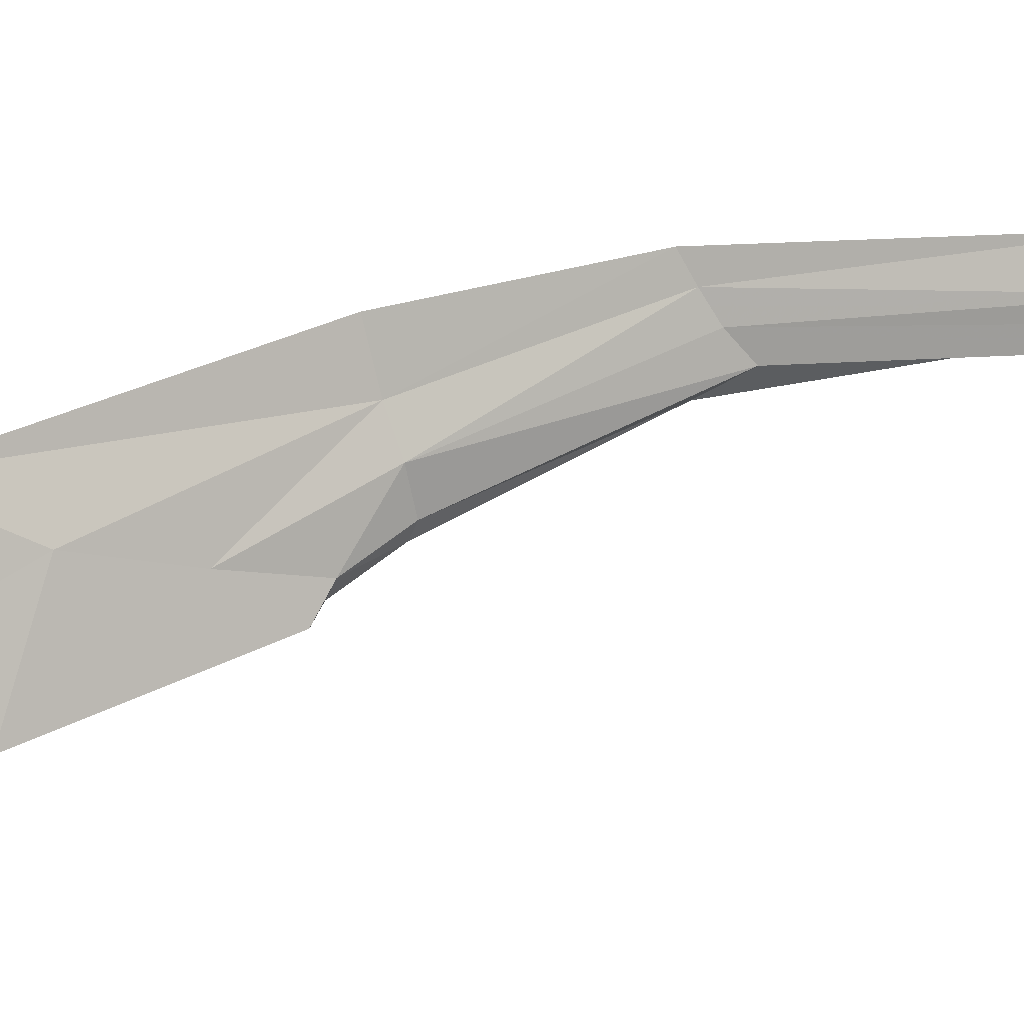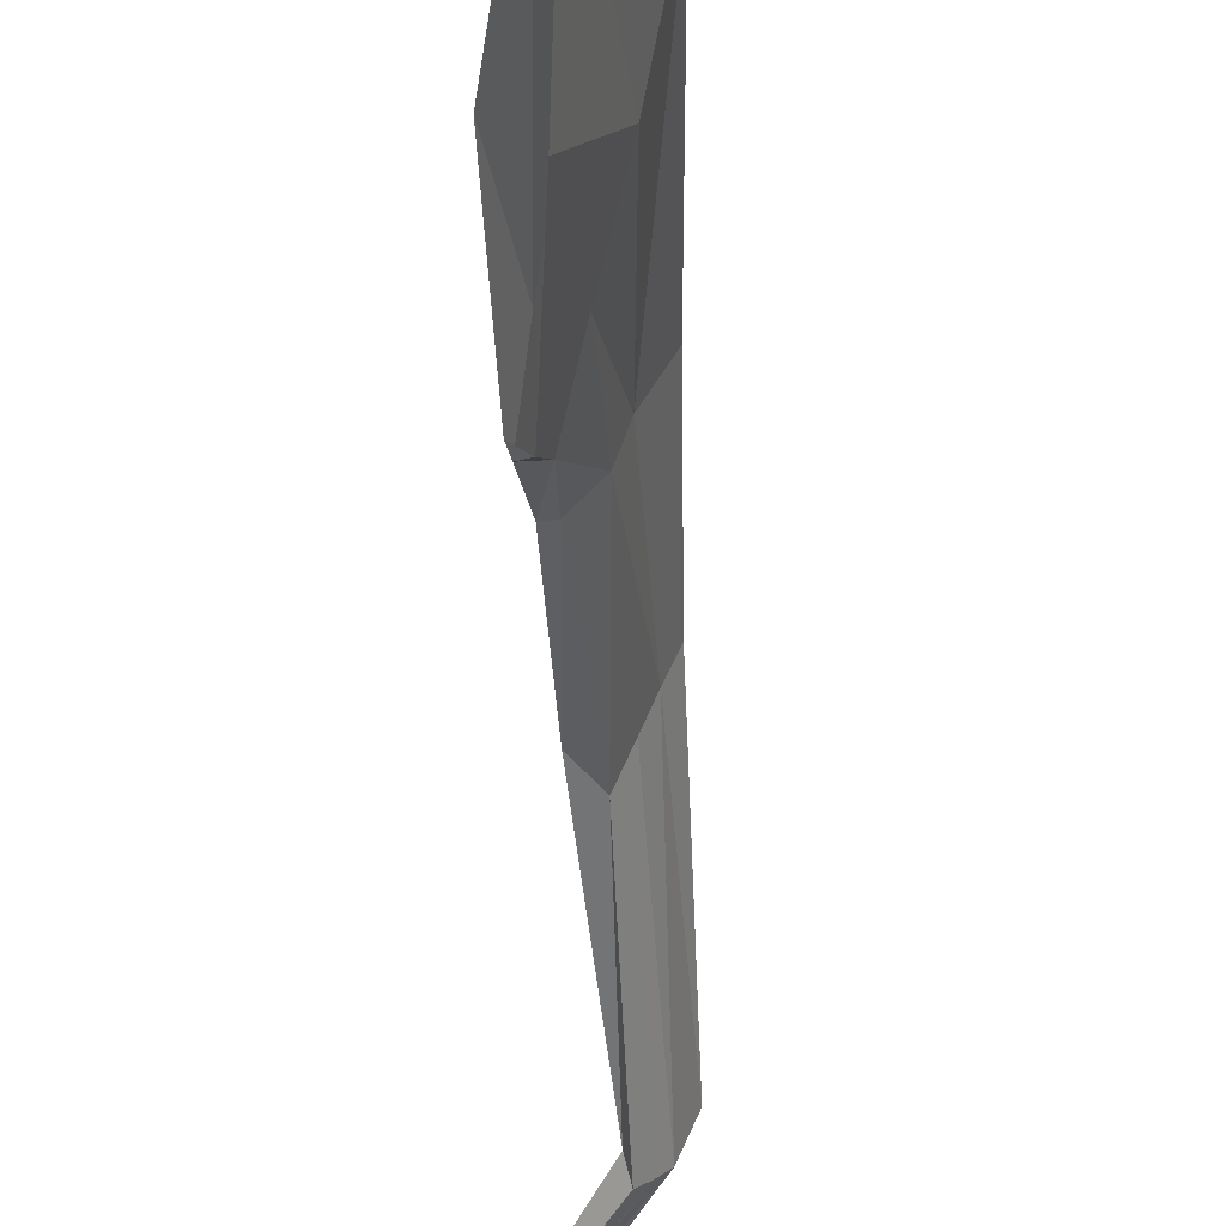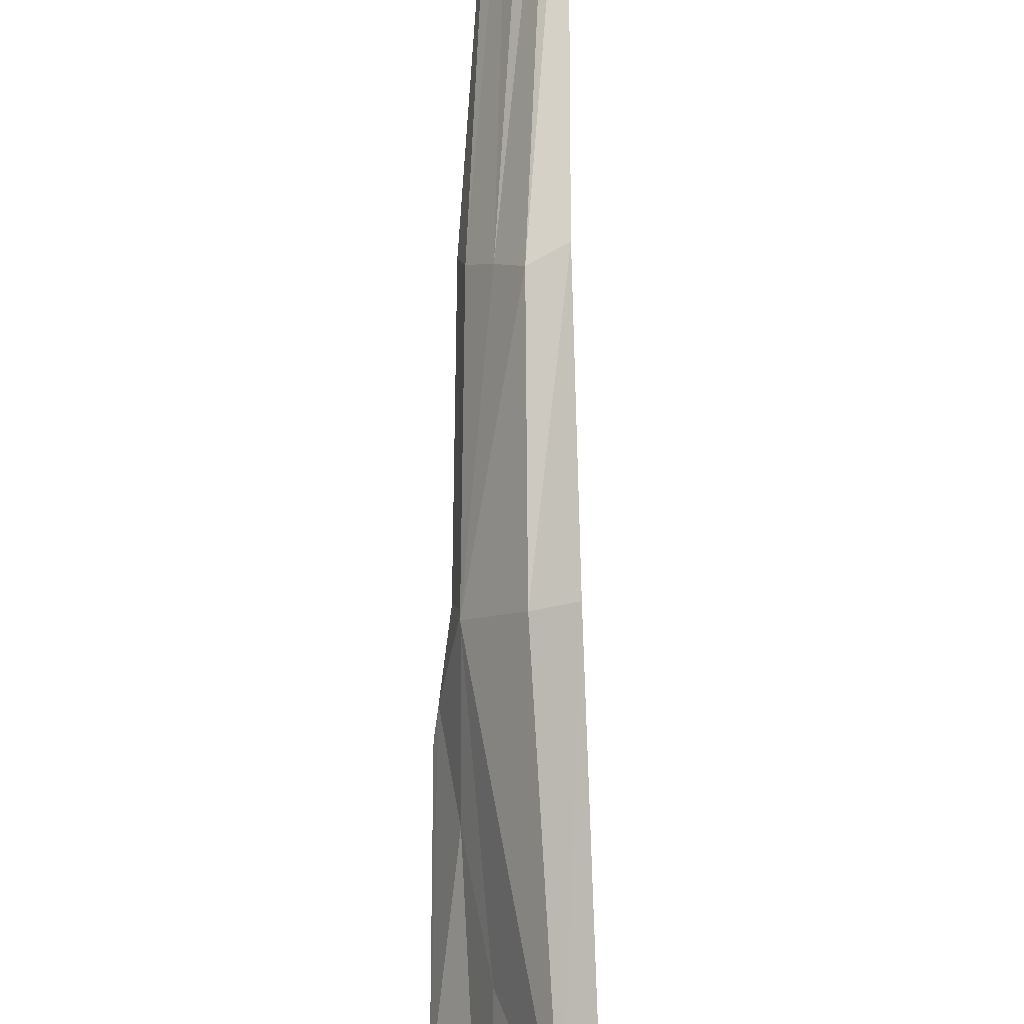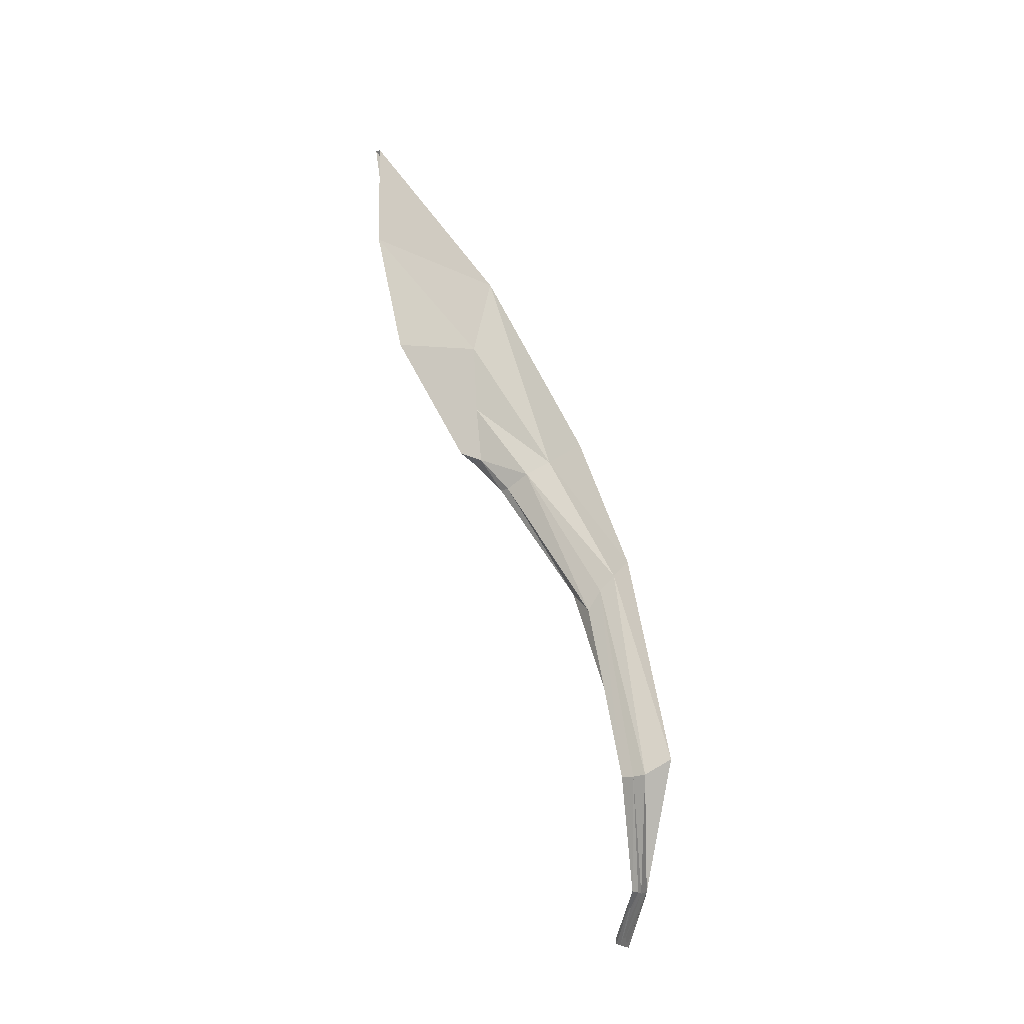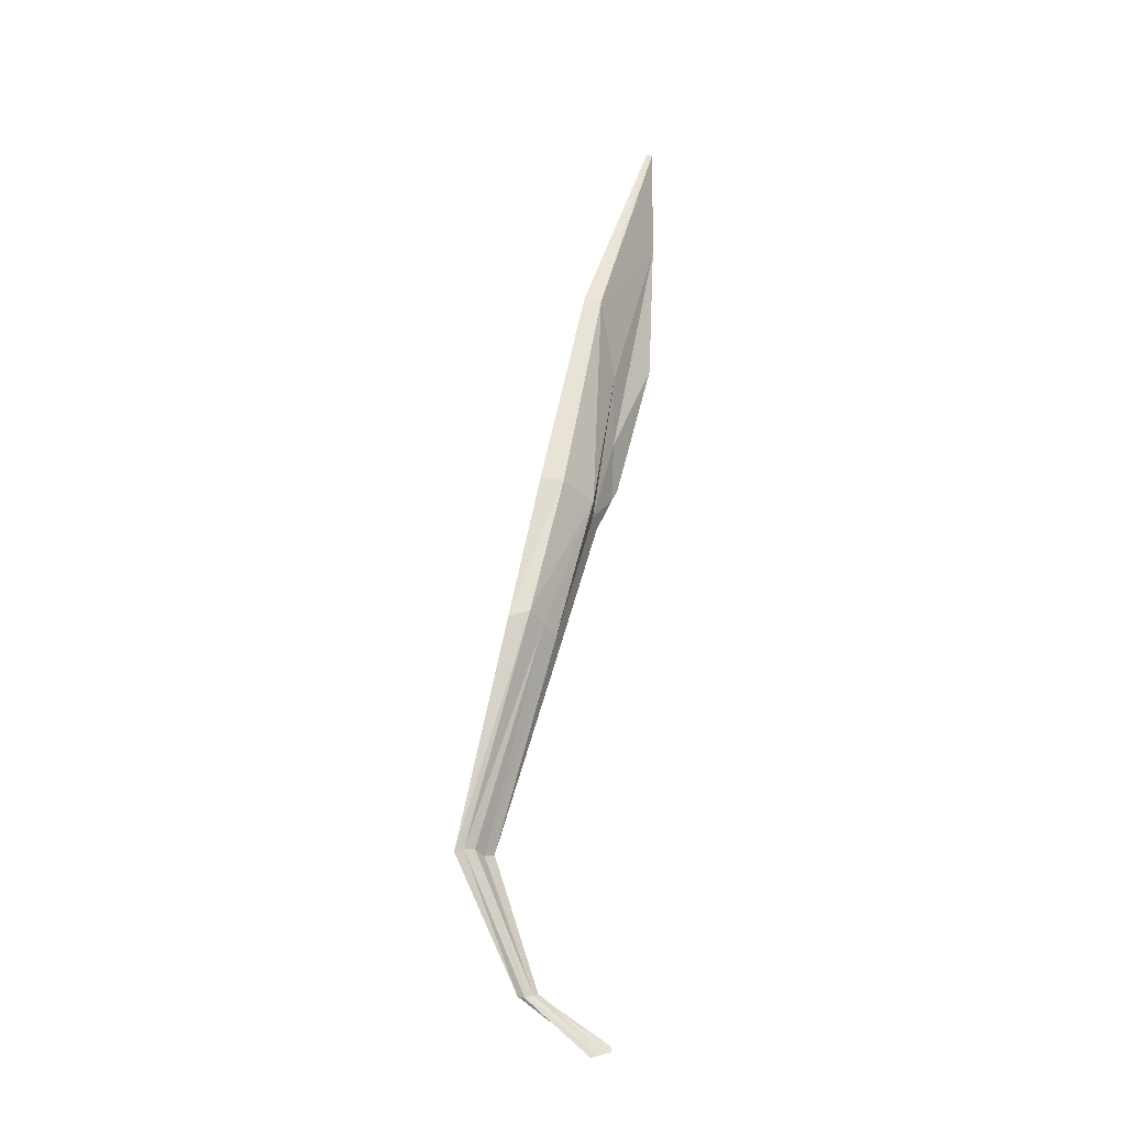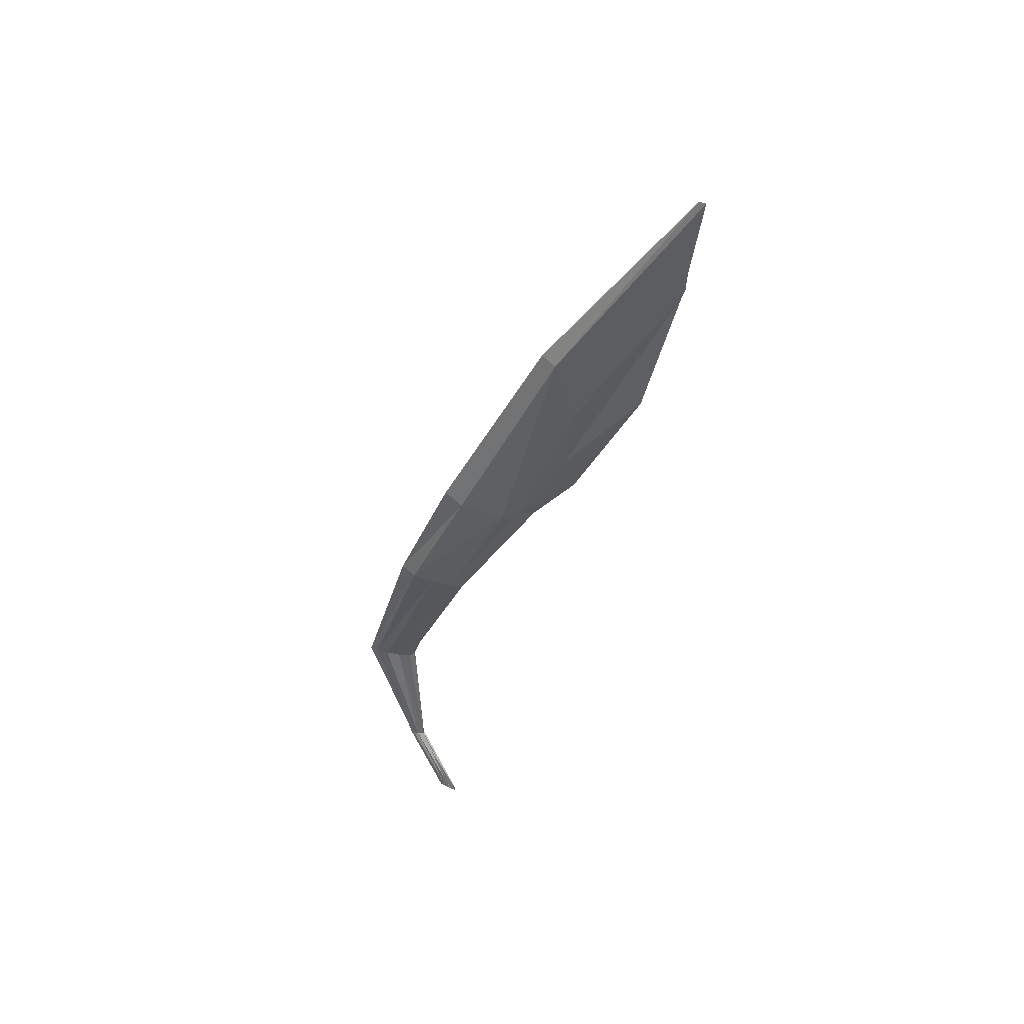
<metadata>
{"format":"obj","ext":"obj","renderer":"f3d","projection":"perspective","resolution":1024,"background":"white","views":[{"elev":-21.0,"azim":-114.8,"up":"+Z"},{"elev":-65.7,"azim":170.7,"up":"+Z"},{"elev":66.0,"azim":168.2,"up":"+Z"},{"elev":-15.2,"azim":-99.1,"up":"+Y"},{"elev":-5.6,"azim":6.7,"up":"+Y"},{"elev":55.4,"azim":58.3,"up":"+Y"}]}
</metadata>
<code>
v -3.819 10.48 0.07316
v -3.84 10.21 0.1483
v -3.823 10.48 0.07589
v -3.848 10.21 0.1438
v -3.848 9.829 0.2728
v -3.853 10.18 0.1749
v -3.885 10.21 0.2321
v -3.859 10.18 0.1795
v -3.87 10.21 0.2276
v -3.873 10.09 0.2283
v -3.902 10.11 0.2647
v -3.888 10.08 0.2369
v -3.888 10.12 0.2621
v -3.911 9.956 0.2617
v -3.934 9.959 0.2869
v -3.916 9.948 0.2546
v -3.928 9.961 0.2837
v -3.834 9.832 0.2664
v -3.849 9.833 0.2722
v -3.836 9.836 0.2657
v -3.844 10.2 0.1553
v -3.851 10.35 0.1614
v -3.862 10.35 0.1645
v -3.854 10.2 0.1589
v -3.825 10.4 0.07655
v -3.837 10.3 0.09489
v -3.82 10.3 0.1092
v -3.818 10.4 0.08484
v -3.854 10.19 0.1871
v -3.852 10.2 0.2031
v -3.874 10.2 0.2097
v -3.87 10.19 0.1926
v -3.874 10.1 0.2384
v -3.881 10.11 0.2503
v -3.898 10.1 0.2549
v -3.893 10.09 0.2451
v -3.917 9.956 0.2692
v -3.922 9.96 0.2779
v -3.927 9.949 0.269
v -3.921 9.948 0.2617
v -3.838 9.831 0.2685
v -3.843 9.83 0.2706
v -3.844 9.834 0.27
v -3.84 9.835 0.2678
v -3.842 10.24 0.1557
v -3.842 10.29 0.1523
v -3.86 10.29 0.1518
v -3.856 10.24 0.1548
v -3.882 9.868 0.2695
v -3.889 9.866 0.2773
v -3.883 9.868 0.2682
v -3.894 9.867 0.2764
v -3.884 9.868 0.2737
v -3.887 9.867 0.2761
v -3.888 9.867 0.2738
v -3.885 9.868 0.2721
f 32 48 24 8
f 22 46 28 1
f 3 23 22 1
f 21 24 4 2
f 25 47 23 3
f 52 50 17 15
f 13 34 30 9
f 10 12 8 6
f 12 36 32 8
f 11 13 9 7
f 17 38 34 13
f 14 16 12 10
f 16 40 36 12
f 15 17 13 11
f 50 54 38 17
f 49 51 16 14
f 51 56 40 16
f 21 45 29 6
f 22 23 7 9
f 24 21 6 8
f 23 47 31 7
f 31 47 48 32
f 30 46 22 9
f 27 45 21 2
f 28 46 45 27
f 47 25 26 48
f 48 26 4 24
f 29 33 10 6
f 30 34 33 29
f 31 35 11 7
f 32 36 35 31
f 33 37 14 10
f 34 38 37 33
f 35 39 15 11
f 36 40 39 35
f 37 53 49 14
f 38 54 53 37
f 39 55 52 15
f 40 56 55 39
f 29 45 46 30
f 50 52 19 5
f 54 50 5 42
f 51 49 18 20
f 56 51 20 44
f 49 53 41 18
f 53 54 42 41
f 52 55 43 19
f 55 56 44 43

</code>
